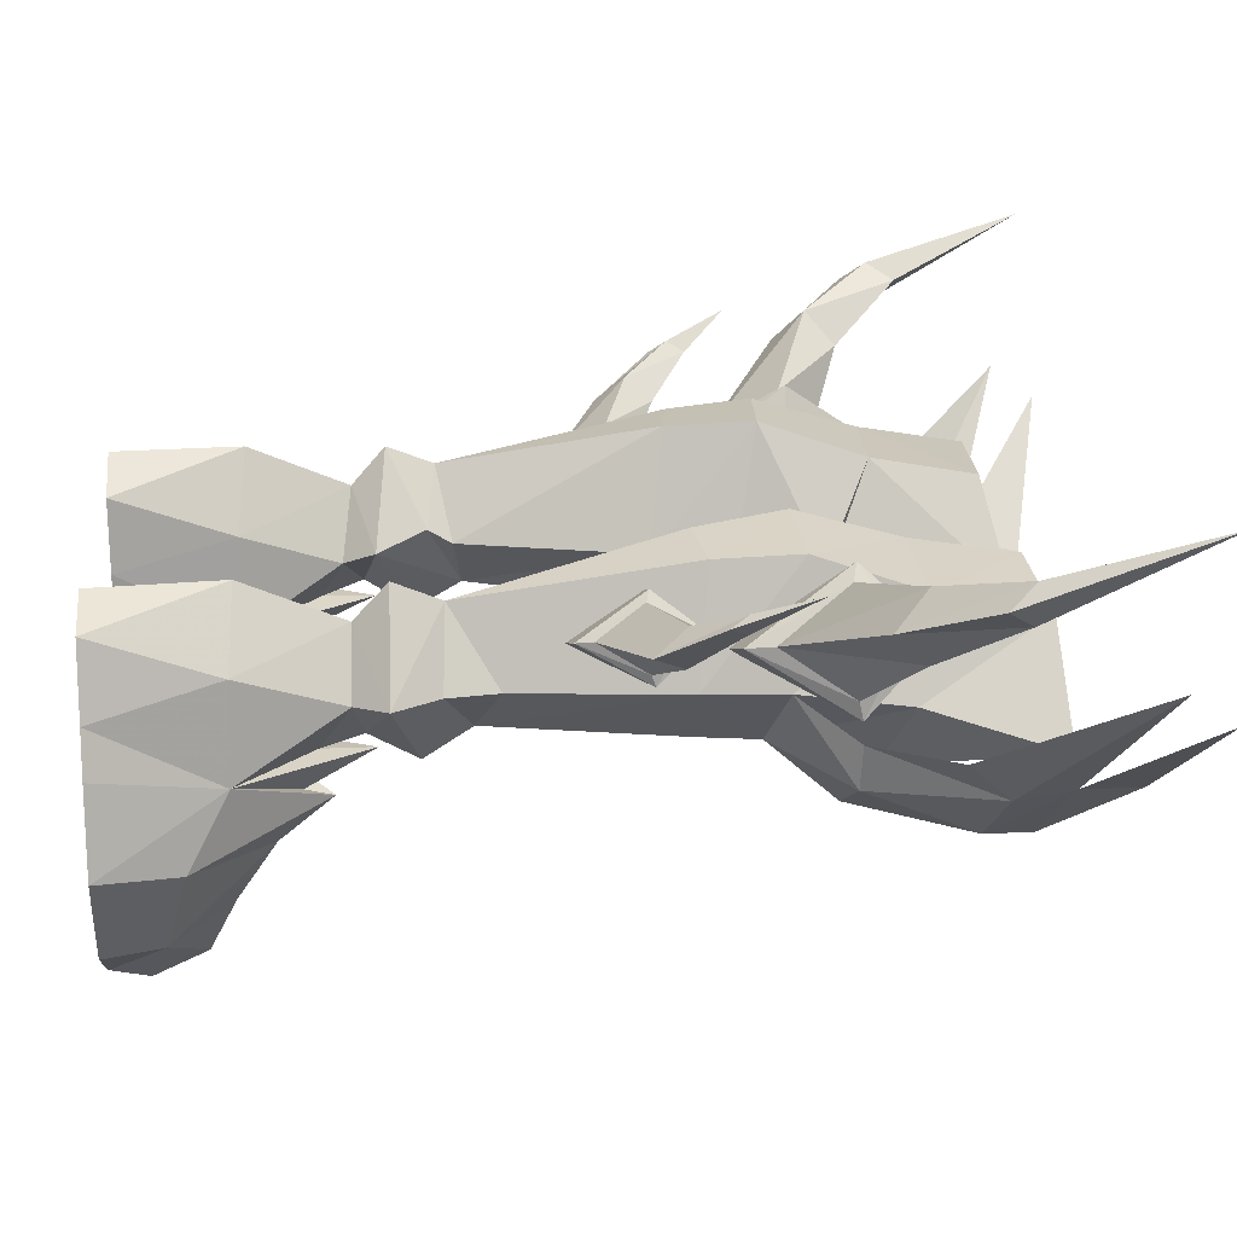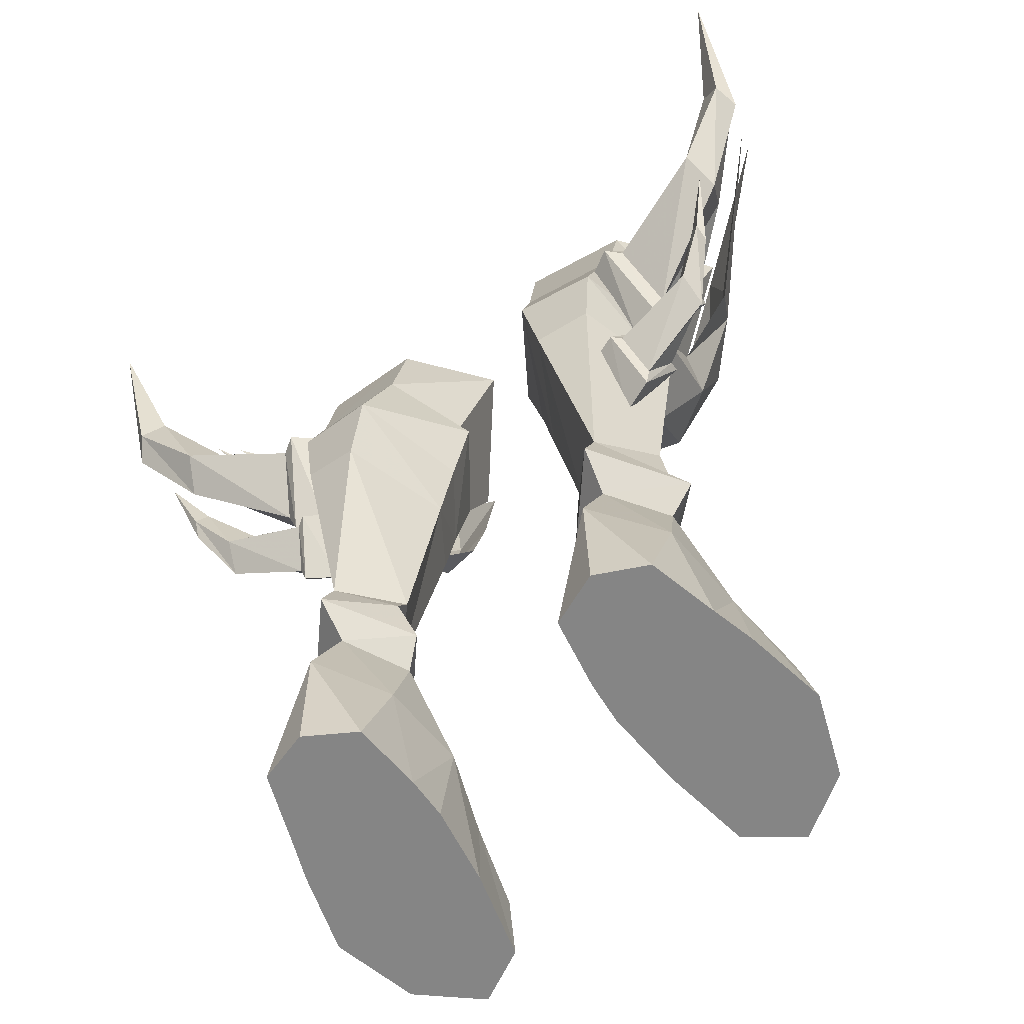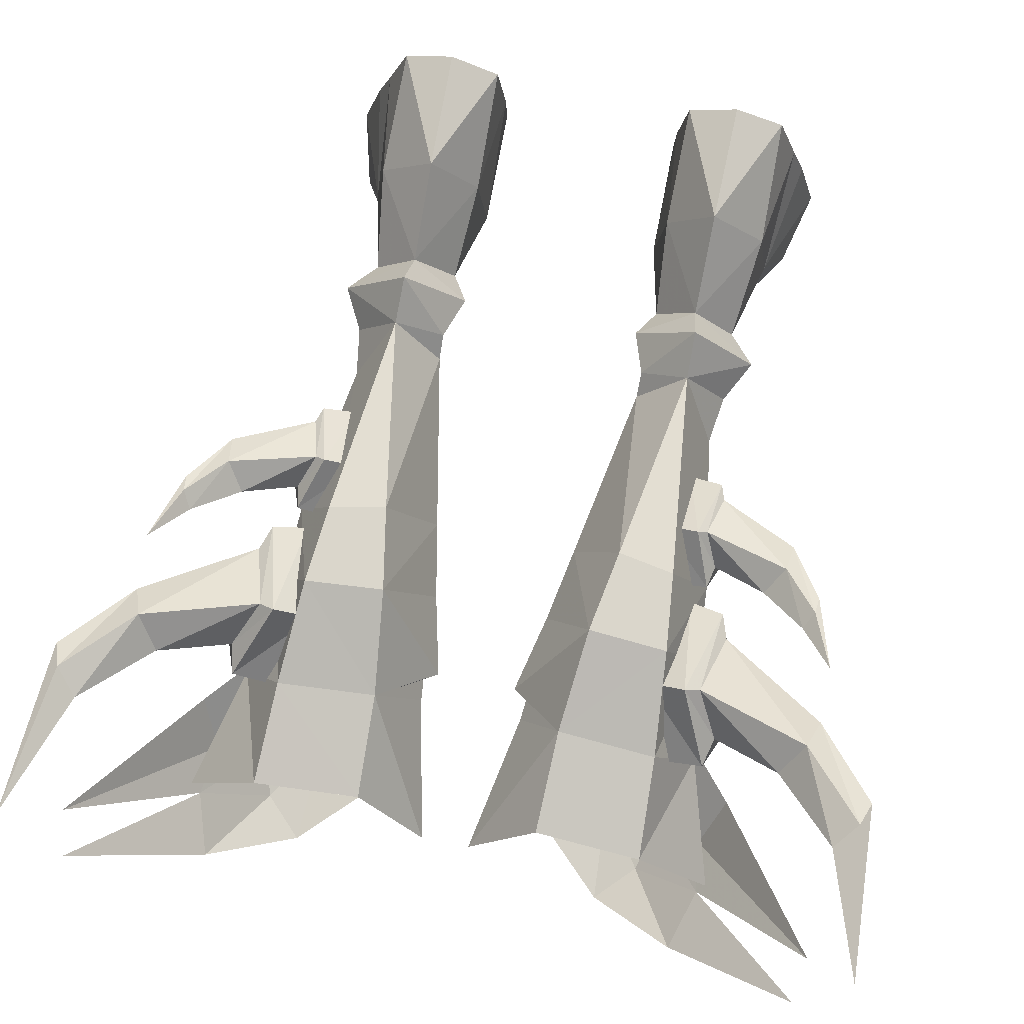
<metadata>
{"format":"obj","ext":"obj","renderer":"f3d","projection":"perspective","resolution":1024,"background":"white","views":[{"elev":24.4,"azim":-94.9,"up":"+Y"},{"elev":-61.8,"azim":-147.2,"up":"+Z"},{"elev":77.5,"azim":11.2,"up":"+Y"}]}
</metadata>
<code>
g ranger_shoe_female_350005
v 5.989 -3.275 23.93
v 6.054 -4.209 27.46
v 4.026 -3.226 25.85
v 4.385 -2.832 23.72
v 8.06 -1.817 24.19
v 8.2 -3.475 28.17
v 8.285 -0.09142 24.24
v 10.66 0.3195 27.07
v 9.941 -1.391 28.68
v 6.287 -4.085 31.49
v 3.792 -3.633 29.09
v 10.18 -0.9481 30.67
v 7.726 -3.749 30.02
v 14.21 3.105 34.35
v 9.477 -1.326 33.03
v 14.39 4.285 32.69
v 14.39 4.285 32.69
v 6.404 -0.7014 21.31
v 8.451 1.865 21.91
v -4.009 -3.226 25.85
v -6.037 -4.209 27.46
v -5.972 -3.275 23.93
v -4.368 -2.832 23.71
v -8.183 -3.475 28.17
v -8.043 -1.817 24.19
v -9.924 -1.391 28.68
v -10.65 0.3195 27.07
v -8.269 -0.09142 24.24
v -6.271 -4.085 31.48
v -3.776 -3.633 29.09
v -10.16 -0.9481 30.67
v -7.709 -3.749 30.02
v -14.2 3.105 34.35
v -9.461 -1.326 33.03
v -14.37 4.285 32.69
v -14.37 4.285 32.69
v -6.388 -0.7014 21.31
v -8.435 1.865 21.91
f 1 2 3
f 3 4 1
f 1 5 6
f 6 2 1
f 7 8 9
f 9 5 7
f 2 10 11
f 11 3 2
f 9 12 6
f 12 13 6
f 2 13 10
f 9 6 5
f 12 14 15
f 12 9 16
f 9 8 17
f 2 6 13
f 12 15 13
f 13 15 10
f 4 18 1
f 5 1 18
f 7 5 19
f 5 18 19
f 20 21 22
f 22 23 20
f 24 25 22
f 22 21 24
f 26 27 28
f 28 25 26
f 29 21 30
f 20 30 21
f 31 26 24
f 32 31 24
f 32 21 29
f 24 26 25
f 33 31 34
f 26 31 35
f 27 26 36
f 24 21 32
f 34 31 32
f 34 32 29
f 37 23 22
f 22 25 37
f 25 28 38
f 37 25 38
g ranger_shoe_female_350005
v 8.851 2.886 17.48
v 8.854 2.464 17.63
v 8.06 3.69 15.16
v 8.248 3.793 15.78
v 8.854 2.464 17.63
v 7.205 2.175 17.48
v 6.808 3.129 14.93
v 8.06 3.69 15.16
v 10.48 3.815 18.38
v 8.851 2.886 17.48
v 8.248 3.793 15.78
v 11.2 4.528 17.28
v 12.04 5.611 20.03
v 12.38 5.939 19.38
v 11.94 6.053 20.66
v 10.34 4.75 19.33
v 10.48 3.815 18.38
v 12.04 5.611 20.03
v 8.36 3.93 18.53
v 8.851 2.886 17.48
v 8.36 3.93 18.53
v 8.186 3.88 19.36
v 8.186 3.88 19.36
v 7.278 3.477 19.34
v 7.205 2.175 17.48
v 8.854 2.464 17.63
v 7.781 4.866 17.41
v 7.411 5.135 17.53
v 7.411 5.135 17.53
v 8.06 3.69 15.16
v 6.808 3.129 14.93
v 6.057 4.532 17.4
v 10.99 5.481 18.38
v 11.2 4.528 17.28
v 12.28 6.381 20.02
v 12.38 5.939 19.38
v 11.94 6.053 20.66
v 12.28 6.381 20.02
v 10.99 5.481 18.38
v 10.34 4.75 19.33
v 7.781 4.866 17.41
v 8.36 3.93 18.53
v 8.186 3.88 19.36
v 7.411 5.135 17.53
v 6.057 4.532 17.4
v 7.278 3.477 19.34
v 10.29 2.437 23.68
v 10.3 1.753 23.83
v 9.001 3.739 20.27
v 9.305 3.905 21.25
v 10.3 1.753 23.83
v 6.915 1.408 23.67
v 7.713 3.159 19.93
v 9.001 3.739 20.27
v 12.8 4.749 25.3
v 13.22 5.999 24.06
v 14.83 6.826 27.83
v 15.41 7.557 26.88
v 14.21 7.865 28.78
v 11.96 6.121 26.27
v 12.8 4.749 25.3
v 14.83 6.826 27.83
v 9.507 4.12 25.19
v 10.29 2.437 23.68
v 9.507 4.12 25.19
v 9.236 4.036 26.31
v 9.236 4.036 26.31
v 7.768 3.387 26.31
v 6.915 1.408 23.67
v 10.3 1.753 23.83
v 8.56 5.635 23.67
v 7.963 6.069 23.85
v 7.963 6.069 23.85
v 9.001 3.739 20.27
v 7.713 3.159 19.93
v 6.508 5.107 23.7
v 12.73 7.267 25.2
v 15 8.332 27.81
v 14.21 7.865 28.78
v 15 8.332 27.81
v 12.73 7.267 25.2
v 11.96 6.121 26.27
v 8.56 5.635 23.67
v 9.507 4.12 25.19
v 9.236 4.036 26.31
v 7.963 6.069 23.85
v 6.508 5.107 23.7
v 7.768 3.387 26.31
v 6.097 -0.08201 8.679
v 7.436 1.498 8.302
v 8.443 1.723 9.476
v 5.911 -1.183 10.42
v 3.56 1.945 9.145
v 4.241 1.346 7.986
v 6.097 -0.08201 8.679
v 5.911 -1.183 10.42
v 5.764 3.644 8.364
v 5.879 5.021 9.594
v 8.443 1.723 9.476
v 7.436 1.498 8.302
v 5.764 3.644 8.364
v 4.241 1.346 7.986
v 3.56 1.945 9.145
v 5.879 5.021 9.594
v 7.031 5.966 22.5
v 3.993 6.237 22.32
v 3.582 4.945 26.17
v 7.366 4.646 26.39
v 3.889 -0.7469 21.04
v 6.404 -0.7014 21.31
v 7.079 -1.446 24.79
v 3.679 -1.495 24.7
v 8.451 1.865 21.91
v 9.026 1.532 25.77
v 2.003 1.846 25.61
v 3.749 -2.988 28
v 0.9416 0.9009 30.83
v 2.003 1.846 25.61
v 0.9416 0.9009 30.83
v 3.464 4.23 30.04
v 7.519 3.901 30.25
v 10.41 0.395 30.46
v 6.297 -0.58 19.14
v 8.283 1.889 19
v 4.277 -0.6405 19.06
v 2.802 1.919 18.57
v 2.253 1.876 21.44
v 6.744 5.772 19.47
v 4.57 5.947 19.1
v 8.443 1.723 9.476
v 5.879 5.021 9.594
v 5.912 4.311 11.29
v 7.578 1.738 11.14
v 4.096 2.571 10.93
v 5.912 4.311 11.29
v 5.773 -0.1351 12.13
v 7.308 1.71 12.98
v 5.912 4.311 11.29
v 4.084 2.023 11.81
v 4.084 2.023 11.81
v 7.578 1.738 11.14
v 5.773 -0.1351 12.13
v 5.911 -1.183 10.42
v 8.443 1.723 9.476
v 5.773 -0.1351 12.13
v 4.096 2.571 10.93
v 4.699 -6.697 0.09169
v 4.704 -6.304 2.583
v 4.207 -3.49 3.423
v 3.959 -3.224 0.09168
v 3.606 -0.1613 0.09167
v 3.657 1.466 0.09167
v 8.611 1.741 0.09265
v 9.144 0.1046 0.09266
v 7.79 4.385 0.09252
v 3.988 4.165 0.09187
v 8.481 -6.186 2.21
v 8.94 -6.258 0.09269
v 9.915 -3.043 0.09269
v 9.171 -3.285 3.017
v 4.699 -6.697 0.09169
v 3.959 -3.224 0.09168
v 9.915 -3.043 0.09269
v 8.94 -6.258 0.09269
v 8.353 -0.7106 4.473
v 9.144 0.1046 0.09266
v 3.613 -0.8473 4.497
v 3.606 -0.1613 0.09167
v 6.396 -3.672 5.753
v 6.511 -5.674 4.349
v 13.1 7.242 22.19
v 13.1 7.242 22.19
v 13.1 7.242 22.19
v 13.1 7.242 22.19
v 15.52 9.912 33.56
v 15.52 9.912 33.56
v 15.52 9.912 33.56
v 2.081 1.862 24.79
v 2.081 1.862 24.79
v 5.436 -1.639 25.26
v 3.679 -1.495 24.7
v 2.081 1.862 24.79
v 1.541 1.88 24.47
v 1.541 1.88 24.47
v 2.802 1.919 18.57
v 2.253 1.876 21.44
v 1.541 1.88 24.47
v 2.081 1.862 24.79
v 3.582 4.945 26.17
v 1.541 1.88 24.47
v 3.464 4.23 30.04
v 5.166 2.347 24.69
v 7.519 3.901 30.25
v 5.436 -1.639 25.26
v 3.749 -2.988 28
v 10.41 0.395 30.46
v 0.9416 0.9009 30.83
v 4.096 2.571 10.93
v 7.578 1.738 11.14
v 4.096 2.571 10.93
v 5.993 -0.6283 7.176
v 6.688 -8.295 1.477
v 6.613 -7.442 3.395
v 8.611 1.741 0.09265
v 7.91 2.823 4.574
v 3.961 2.59 4.466
v 6.247 -2.171 7.666
v 3.657 1.466 0.09167
v 5.868 5.132 0.09218
v 6.708 -7.986 0.09223
v 5.776 5.212 4.771
v 8.353 -0.7106 4.473
v 5.993 -0.6283 7.176
v 5.957 -0.661 9.08
v 5.957 -0.661 9.08
v 6.211 -1.943 6.635
v 3.613 -0.8473 4.497
v 6.247 -2.171 7.666
v 6.211 -1.943 6.635
v 3.613 -0.8473 4.497
v 8.353 -0.7106 4.473
v 7.79 4.385 0.09252
v 5.776 5.212 4.771
v 3.988 4.165 0.09187
v 5.868 5.132 0.09218
v 5.868 5.132 0.09218
v 6.708 -7.986 0.09223
v -8.834 2.886 17.48
v -8.232 3.793 15.77
v -8.044 3.69 15.16
v -8.837 2.464 17.63
v -8.837 2.464 17.63
v -8.044 3.69 15.16
v -6.792 3.129 14.93
v -7.189 2.175 17.48
v -10.46 3.815 18.38
v -11.18 4.528 17.28
v -8.232 3.793 15.77
v -8.834 2.886 17.48
v -12.02 5.611 20.03
v -12.36 5.939 19.38
v -11.92 6.053 20.66
v -12.02 5.611 20.03
v -10.46 3.815 18.38
v -10.32 4.75 19.33
v -8.834 2.886 17.48
v -8.343 3.93 18.53
v -8.343 3.93 18.53
v -8.169 3.88 19.36
v -8.169 3.88 19.36
v -8.837 2.464 17.63
v -7.189 2.175 17.48
v -7.261 3.477 19.34
v -7.765 4.866 17.41
v -7.395 5.135 17.53
v -7.395 5.135 17.53
v -6.04 4.532 17.4
v -6.792 3.129 14.93
v -8.044 3.69 15.16
v -10.98 5.481 18.38
v -11.18 4.528 17.28
v -12.26 6.381 20.02
v -12.36 5.939 19.38
v -11.92 6.053 20.66
v -10.32 4.75 19.33
v -10.98 5.481 18.38
v -12.26 6.381 20.02
v -8.343 3.93 18.53
v -7.765 4.866 17.41
v -8.169 3.88 19.36
v -7.261 3.477 19.34
v -6.04 4.532 17.4
v -7.395 5.135 17.53
v -10.28 2.437 23.68
v -9.289 3.905 21.24
v -8.984 3.739 20.27
v -10.28 1.753 23.83
v -10.28 1.753 23.83
v -8.984 3.739 20.27
v -7.696 3.159 19.93
v -6.899 1.408 23.67
v -12.78 4.749 25.3
v -13.2 5.999 24.06
v -14.81 6.825 27.83
v -15.39 7.557 26.88
v -14.19 7.865 28.78
v -14.81 6.825 27.83
v -12.78 4.749 25.3
v -11.94 6.121 26.26
v -10.28 2.437 23.68
v -9.49 4.12 25.19
v -9.49 4.12 25.19
v -9.22 4.036 26.3
v -9.22 4.036 26.3
v -10.28 1.753 23.83
v -6.899 1.408 23.67
v -7.751 3.387 26.31
v -8.544 5.635 23.67
v -7.947 6.069 23.85
v -7.947 6.069 23.85
v -6.491 5.107 23.7
v -7.696 3.159 19.93
v -8.984 3.739 20.27
v -12.71 7.267 25.2
v -14.98 8.332 27.81
v -14.19 7.865 28.78
v -11.94 6.121 26.26
v -12.71 7.267 25.2
v -14.98 8.332 27.81
v -9.49 4.12 25.19
v -8.544 5.635 23.67
v -9.22 4.036 26.3
v -7.751 3.387 26.31
v -6.491 5.107 23.7
v -7.947 6.069 23.85
v -6.081 -0.08239 8.679
v -5.895 -1.183 10.42
v -8.427 1.722 9.476
v -7.42 1.498 8.302
v -3.544 1.945 9.144
v -5.895 -1.183 10.42
v -6.081 -0.08239 8.679
v -4.224 1.346 7.986
v -5.748 3.644 8.363
v -7.42 1.498 8.302
v -8.427 1.722 9.476
v -5.863 5.02 9.593
v -5.748 3.644 8.363
v -5.863 5.02 9.593
v -3.544 1.945 9.144
v -4.224 1.346 7.986
v -7.015 5.966 22.5
v -7.349 4.646 26.39
v -3.565 4.945 26.17
v -3.976 6.237 22.32
v -3.872 -0.7469 21.04
v -3.663 -1.495 24.7
v -7.062 -1.446 24.79
v -6.388 -0.7014 21.31
v -9.01 1.532 25.77
v -8.435 1.865 21.91
v -1.987 1.846 25.61
v -0.925 0.901 30.83
v -3.732 -2.988 28
v -3.447 4.23 30.04
v -0.925 0.901 30.83
v -1.987 1.846 25.61
v -7.503 3.901 30.25
v -10.39 0.395 30.46
v -8.267 1.889 19
v -6.281 -0.58 19.14
v -4.26 -0.6405 19.06
v -2.785 1.919 18.57
v -2.236 1.876 21.44
v -4.554 5.947 19.1
v -6.727 5.772 19.47
v -8.427 1.722 9.476
v -7.562 1.738 11.14
v -5.895 4.311 11.29
v -5.863 5.02 9.593
v -5.895 4.311 11.29
v -4.079 2.57 10.93
v -5.756 -0.1351 12.13
v -7.292 1.71 12.98
v -5.895 4.311 11.29
v -4.068 2.023 11.81
v -4.068 2.023 11.81
v -7.562 1.738 11.14
v -8.427 1.722 9.476
v -5.895 -1.183 10.42
v -5.756 -0.1351 12.13
v -4.079 2.57 10.93
v -5.756 -0.1351 12.13
v -4.682 -6.698 0.0917
v -3.943 -3.225 0.09169
v -4.19 -3.491 3.423
v -4.687 -6.305 2.583
v -3.589 -0.1621 0.09169
v -9.127 0.1038 0.09265
v -8.594 1.74 0.09264
v -3.641 1.465 0.09168
v -7.774 4.384 0.09251
v -3.972 4.164 0.09188
v -8.464 -6.187 2.21
v -9.154 -3.286 3.017
v -9.898 -3.043 0.09268
v -8.923 -6.259 0.09269
v -4.682 -6.698 0.0917
v -8.923 -6.259 0.09269
v -9.898 -3.043 0.09268
v -3.943 -3.225 0.09169
v -8.336 -0.7114 4.473
v -9.127 0.1038 0.09265
v -3.597 -0.8481 4.497
v -3.589 -0.1621 0.09169
v -6.379 -3.673 5.753
v -6.495 -5.675 4.349
v -13.08 7.242 22.19
v -13.08 7.242 22.19
v -13.08 7.242 22.19
v -13.08 7.242 22.19
v -15.51 9.912 33.56
v -15.51 9.912 33.56
v -15.51 9.912 33.56
v -2.064 1.862 24.79
v -2.064 1.862 24.79
v -5.42 -1.639 25.26
v -3.663 -1.495 24.7
v -1.525 1.881 24.47
v -2.064 1.862 24.79
v -1.525 1.881 24.47
v -2.785 1.919 18.57
v -2.236 1.876 21.44
v -1.525 1.881 24.47
v -3.565 4.945 26.17
v -2.064 1.862 24.79
v -1.525 1.881 24.47
v -3.447 4.23 30.04
v -7.503 3.901 30.25
v -5.149 2.347 24.69
v -5.42 -1.639 25.26
v -3.732 -2.988 28
v -10.39 0.395 30.46
v -0.925 0.901 30.83
v -4.079 2.57 10.93
v -7.562 1.738 11.14
v -4.079 2.57 10.93
v -5.976 -0.6287 7.175
v -6.671 -8.296 1.477
v -6.596 -7.443 3.395
v -8.594 1.74 0.09264
v -7.893 2.822 4.574
v -3.945 2.589 4.466
v -6.23 -2.172 7.666
v -3.641 1.465 0.09168
v -5.852 5.131 0.09218
v -6.691 -7.987 0.09223
v -5.759 5.211 4.771
v -8.336 -0.7114 4.473
v -5.941 -0.6613 9.08
v -5.976 -0.6287 7.175
v -5.941 -0.6613 9.08
v -6.194 -1.944 6.635
v -3.597 -0.8481 4.497
v -6.23 -2.172 7.666
v -3.597 -0.8481 4.497
v -6.194 -1.944 6.635
v -8.336 -0.7114 4.473
v -7.774 4.384 0.09251
v -3.972 4.164 0.09188
v -5.759 5.211 4.771
v -5.852 5.131 0.09218
v -5.852 5.131 0.09218
v -6.691 -7.987 0.09223
f 39 40 41
f 41 42 39
f 43 44 45
f 45 46 43
f 47 48 49
f 49 50 47
f 51 47 50
f 50 52 51
f 53 54 55
f 55 56 53
f 54 57 58
f 58 55 54
f 59 60 40
f 40 39 59
f 61 62 63
f 63 64 61
f 65 42 41
f 41 66 65
f 67 68 69
f 69 70 67
f 71 72 42
f 42 65 71
f 73 74 72
f 72 71 73
f 75 76 77
f 77 78 75
f 78 77 79
f 79 80 78
f 59 65 66
f 66 60 59
f 81 82 83
f 83 84 81
f 85 86 87
f 87 88 85
f 89 90 91
f 91 92 89
f 93 85 88
f 88 94 93
f 95 93 94
f 94 96 95
f 97 98 99
f 99 100 97
f 98 101 102
f 102 99 98
f 103 104 86
f 86 85 103
f 105 106 107
f 107 108 105
f 109 88 87
f 87 110 109
f 111 112 113
f 113 114 111
f 115 94 88
f 88 109 115
f 116 96 94
f 94 115 116
f 117 118 119
f 119 120 117
f 120 119 121
f 121 122 120
f 103 109 110
f 110 104 103
f 123 124 125
f 125 126 123
f 127 128 129
f 129 130 127
f 131 132 133
f 133 134 131
f 135 136 137
f 137 138 135
f 139 140 141
f 141 142 139
f 143 144 145
f 145 146 143
f 147 148 149
f 149 150 147
f 148 151 152
f 152 149 148
f 151 143 146
f 146 152 151
f 153 150 154
f 154 155 153
f 145 156 157
f 157 158 145
f 146 145 158
f 158 159 146
f 152 146 159
f 159 160 152
f 148 161 162
f 162 151 148
f 148 147 163
f 163 161 148
f 164 163 147
f 147 165 164
f 144 143 166
f 166 167 144
f 162 166 143
f 143 151 162
f 168 169 170
f 170 171 168
f 142 141 172
f 172 173 142
f 174 175 162
f 162 161 174
f 166 175 176
f 167 176 177
f 174 163 164
f 164 178 174
f 179 180 181
f 181 182 179
f 131 134 183
f 183 184 131
f 185 186 187
f 187 188 185
f 189 190 191
f 191 192 189
f 193 191 190
f 190 194 193
f 195 196 197
f 197 198 195
f 199 200 201
f 201 202 199
f 203 198 197
f 197 204 203
f 200 189 192
f 192 201 200
f 205 206 188
f 188 187 205
f 207 208 195
f 195 198 207
f 186 208 207
f 207 187 186
f 52 209 51
f 56 210 53
f 74 73 211
f 76 75 212
f 96 213 95
f 100 214 97
f 96 116 213
f 118 117 215
f 150 153 216
f 217 156 145
f 160 218 149
f 149 218 150
f 218 154 150
f 219 220 221
f 147 150 222
f 223 224 144
f 225 226 227
f 228 145 144
f 224 228 144
f 147 222 165
f 229 230 231
f 232 230 233
f 234 230 232
f 233 230 235
f 231 230 234
f 235 230 229
f 152 160 149
f 174 178 236
f 163 174 161
f 166 176 167
f 223 144 167
f 175 174 237
f 176 175 237
f 177 176 238
f 239 138 133
f 240 195 241
f 204 242 203
f 243 138 203
f 132 135 244
f 245 187 207
f 240 241 186
f 208 241 195
f 246 206 205
f 241 208 186
f 194 247 193
f 199 202 248
f 243 249 135
f 244 205 132
f 250 251 252
f 205 239 132
f 253 254 203
f 252 251 255
f 245 207 198
f 245 198 203
f 256 257 258
f 245 205 187
f 257 256 259
f 254 253 205
f 239 203 138
f 239 133 132
f 260 243 242
f 243 260 249
f 244 261 262
f 244 246 205
f 135 261 244
f 138 243 135
f 260 263 249
f 261 264 262
f 243 203 242
f 244 262 246
f 265 240 186
f 240 265 195
f 185 265 186
f 265 196 195
f 223 167 177
f 166 162 175
f 266 267 268
f 268 269 266
f 270 271 272
f 272 273 270
f 274 275 276
f 276 277 274
f 278 279 275
f 275 274 278
f 280 281 282
f 282 283 280
f 283 282 284
f 284 285 283
f 286 266 269
f 269 287 286
f 288 289 290
f 290 291 288
f 292 293 268
f 268 267 292
f 294 295 296
f 296 297 294
f 298 292 267
f 267 299 298
f 300 298 299
f 299 301 300
f 302 303 304
f 304 305 302
f 303 306 307
f 307 304 303
f 286 287 293
f 293 292 286
f 308 309 310
f 310 311 308
f 312 313 314
f 314 315 312
f 316 317 318
f 318 319 316
f 320 321 313
f 313 312 320
f 322 323 321
f 321 320 322
f 324 325 326
f 326 327 324
f 327 326 328
f 328 329 327
f 330 312 315
f 315 331 330
f 332 333 334
f 334 335 332
f 336 337 314
f 314 313 336
f 338 339 340
f 340 341 338
f 342 336 313
f 313 321 342
f 343 342 321
f 321 323 343
f 344 345 346
f 346 347 344
f 345 348 349
f 349 346 345
f 330 331 337
f 337 336 330
f 350 351 352
f 352 353 350
f 354 355 356
f 356 357 354
f 358 359 360
f 360 361 358
f 362 363 364
f 364 365 362
f 366 367 368
f 368 369 366
f 370 371 372
f 372 373 370
f 374 375 376
f 376 377 374
f 377 376 378
f 378 379 377
f 379 378 371
f 371 370 379
f 380 381 382
f 382 375 380
f 372 383 384
f 384 385 372
f 371 386 383
f 383 372 371
f 378 387 386
f 386 371 378
f 377 379 388
f 388 389 377
f 377 389 390
f 390 374 377
f 391 392 374
f 374 390 391
f 373 393 394
f 394 370 373
f 388 379 370
f 370 394 388
f 395 396 397
f 397 398 395
f 367 399 400
f 400 368 367
f 401 389 388
f 388 402 401
f 394 403 402
f 393 404 403
f 401 405 391
f 391 390 401
f 406 407 408
f 408 409 406
f 358 410 411
f 411 359 358
f 412 413 414
f 414 415 412
f 416 417 418
f 418 419 416
f 420 421 419
f 419 418 420
f 422 423 424
f 424 425 422
f 426 427 428
f 428 429 426
f 430 431 424
f 424 423 430
f 429 428 417
f 417 416 429
f 432 414 413
f 413 433 432
f 434 423 422
f 422 435 434
f 415 414 434
f 434 435 415
f 279 278 436
f 281 280 437
f 301 438 300
f 305 439 302
f 323 322 440
f 325 324 441
f 323 440 343
f 347 442 344
f 375 443 380
f 444 372 385
f 387 376 445
f 376 375 445
f 445 375 382
f 446 447 448
f 374 449 375
f 450 373 451
f 452 453 454
f 455 373 372
f 451 373 455
f 374 392 449
f 456 457 458
f 459 460 458
f 461 459 458
f 460 462 458
f 457 461 458
f 462 456 458
f 378 376 387
f 401 463 405
f 390 389 401
f 394 393 403
f 450 393 373
f 402 464 401
f 403 464 402
f 404 465 403
f 466 360 363
f 467 468 422
f 431 430 469
f 470 430 363
f 361 471 362
f 472 434 414
f 467 415 468
f 435 422 468
f 473 432 433
f 468 415 435
f 421 420 474
f 426 475 427
f 470 362 476
f 471 361 432
f 477 478 479
f 432 361 466
f 480 430 481
f 478 482 479
f 472 423 434
f 472 430 423
f 483 484 485
f 472 414 432
f 485 486 483
f 481 432 480
f 466 363 430
f 466 361 360
f 487 469 470
f 470 476 487
f 471 488 489
f 471 432 473
f 362 471 489
f 363 362 470
f 487 476 490
f 489 488 491
f 470 469 430
f 471 473 488
f 492 415 467
f 467 422 492
f 412 415 492
f 492 422 425
f 450 404 393
f 394 402 388

</code>
